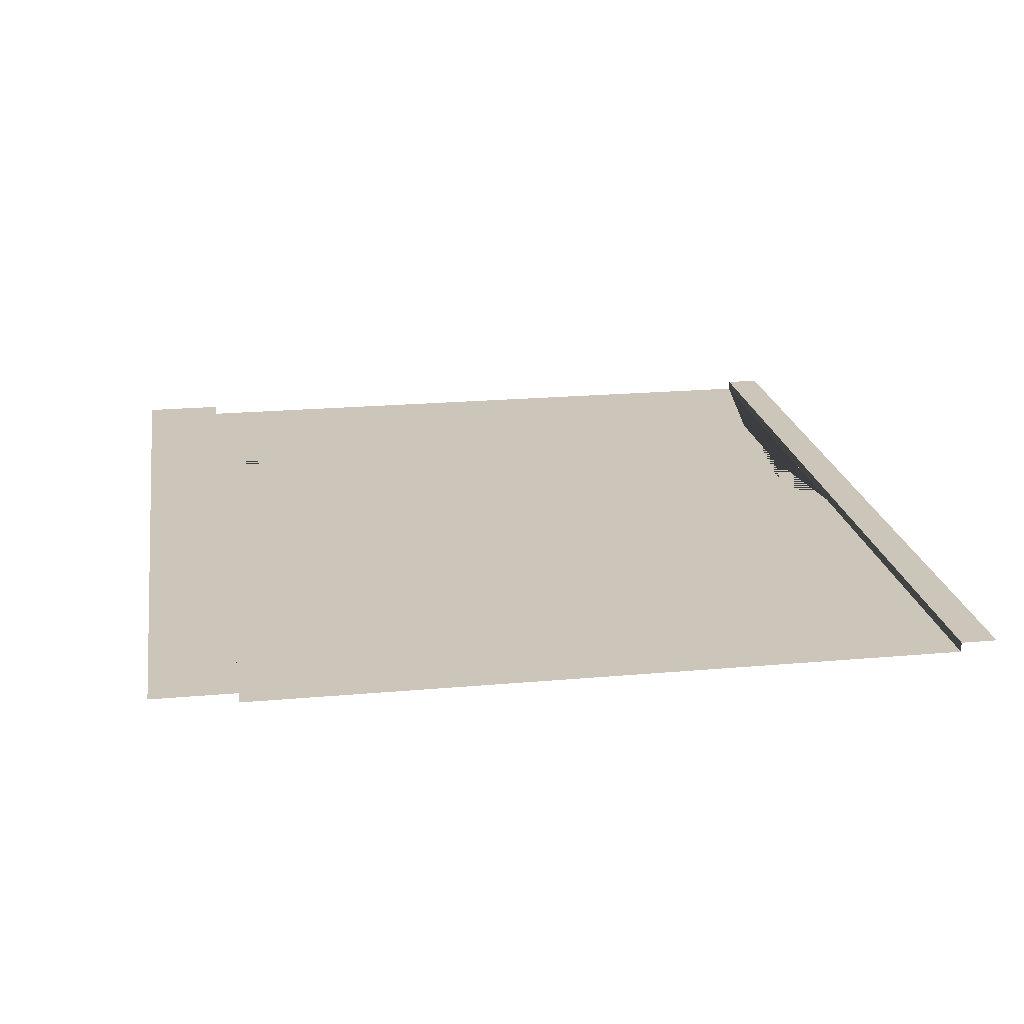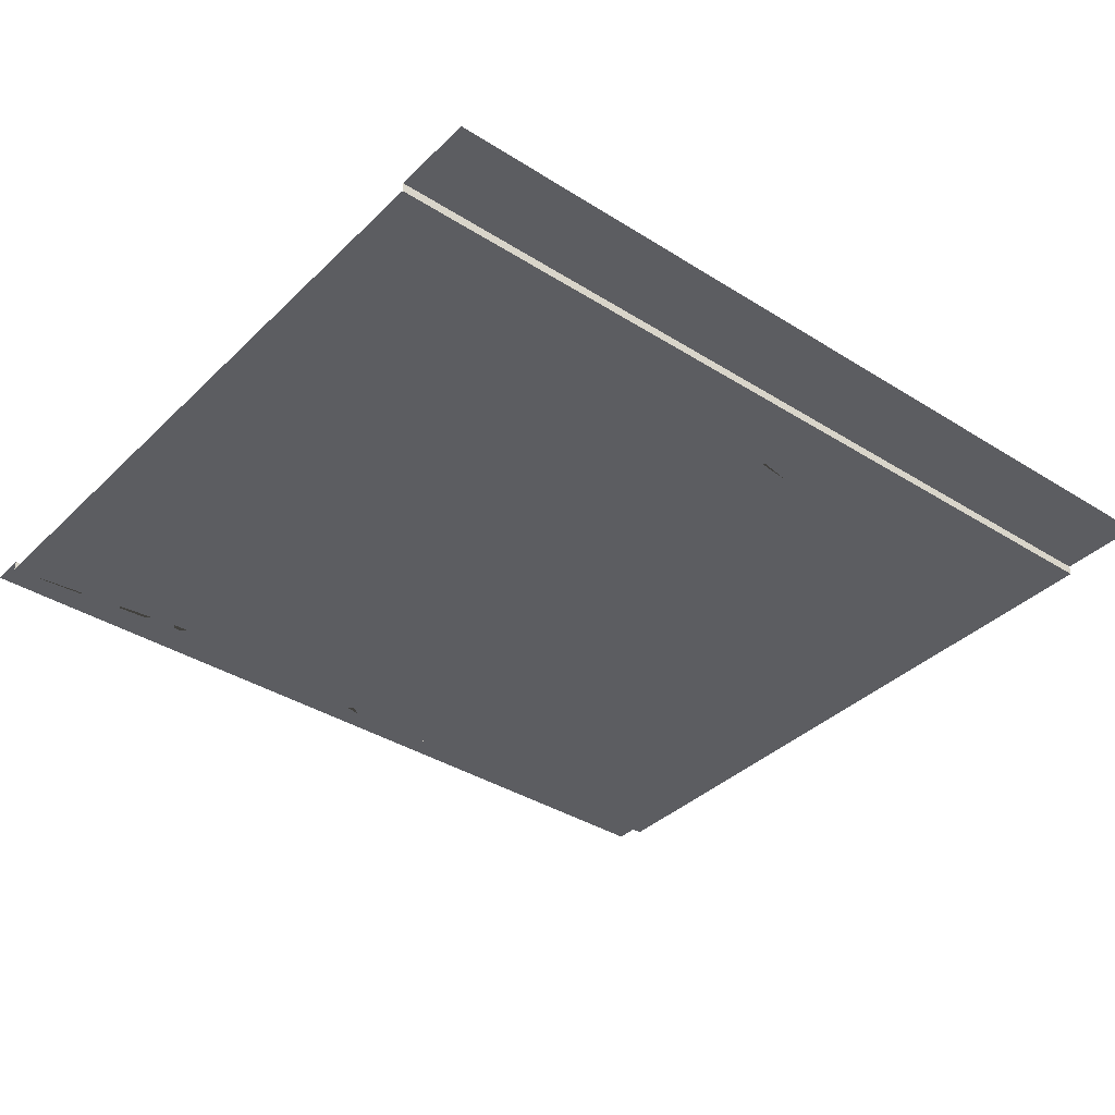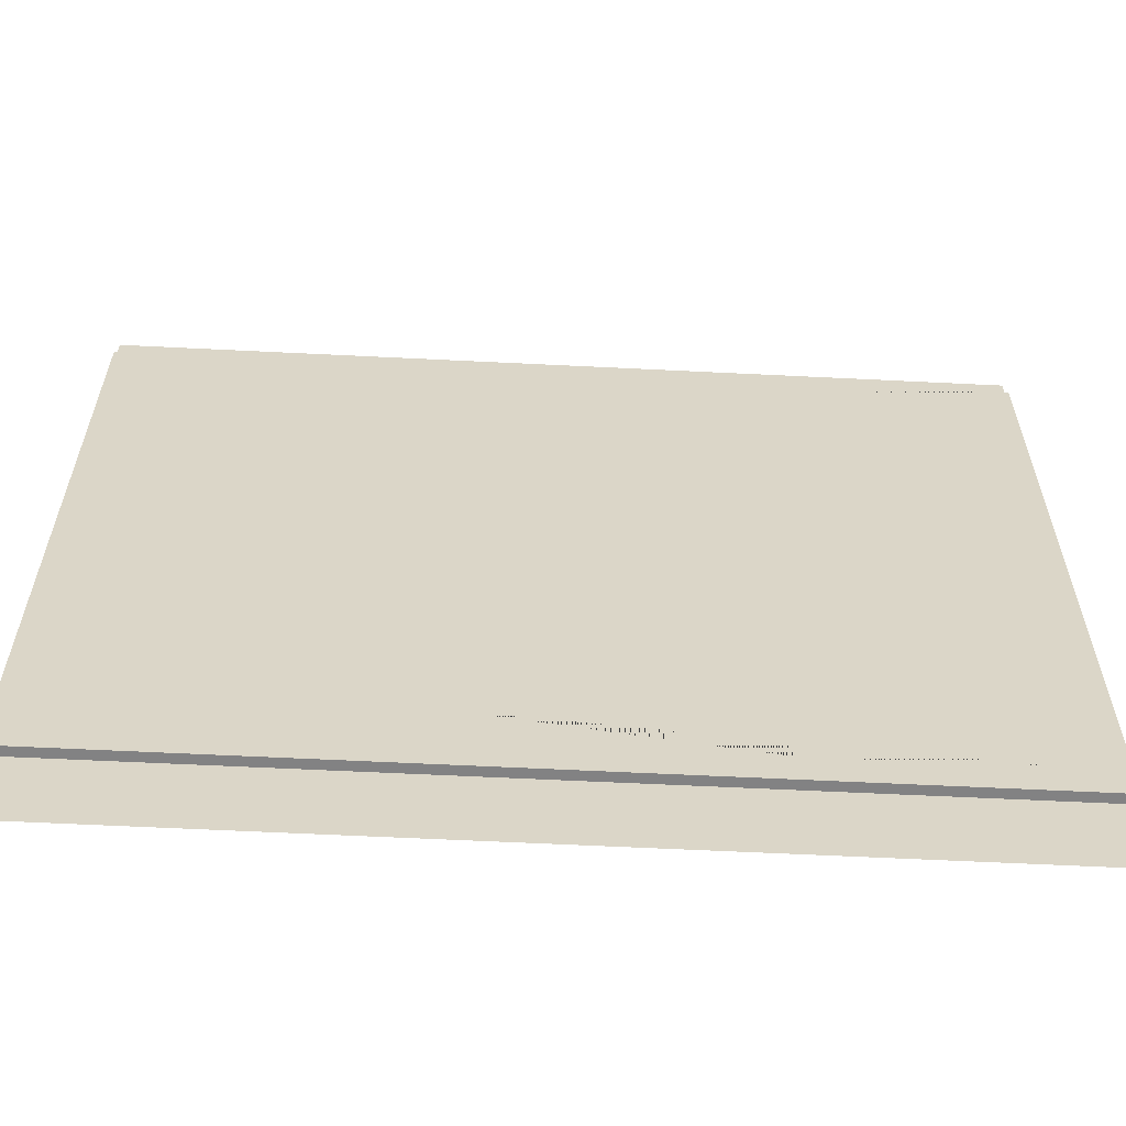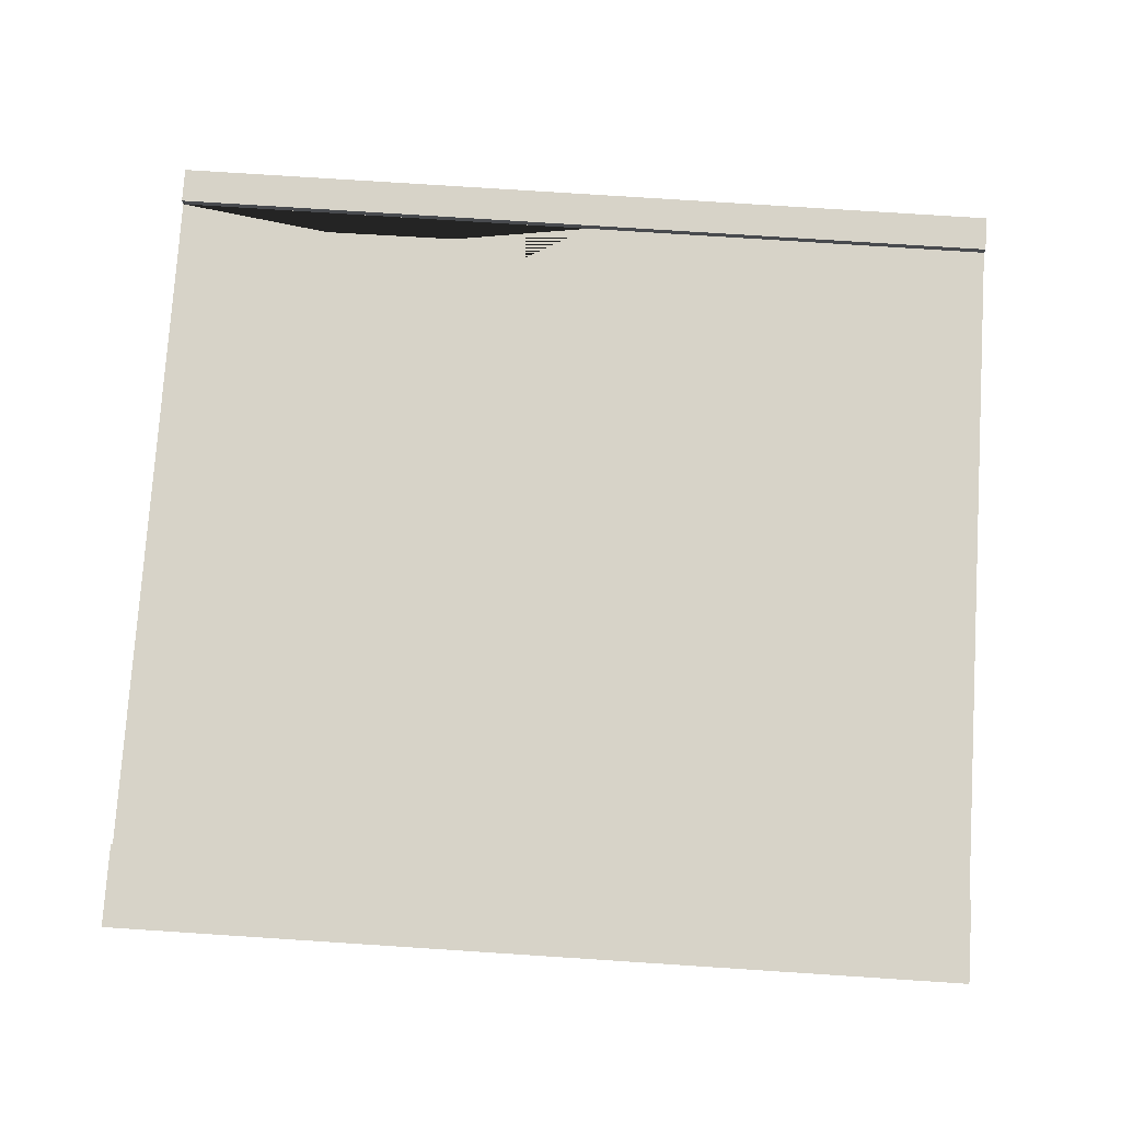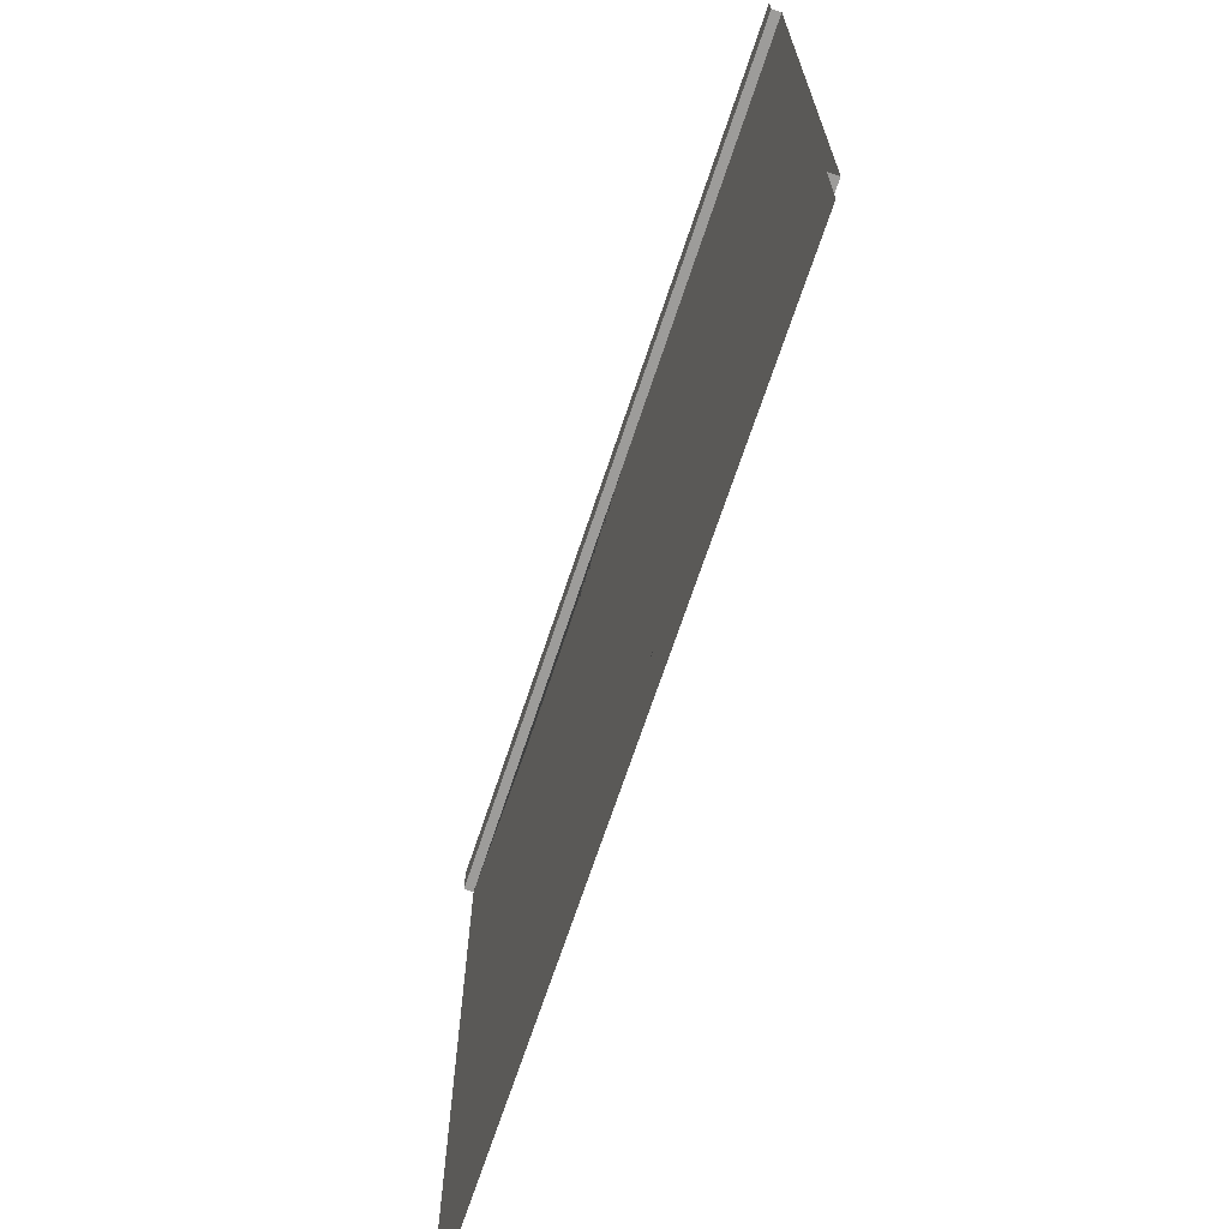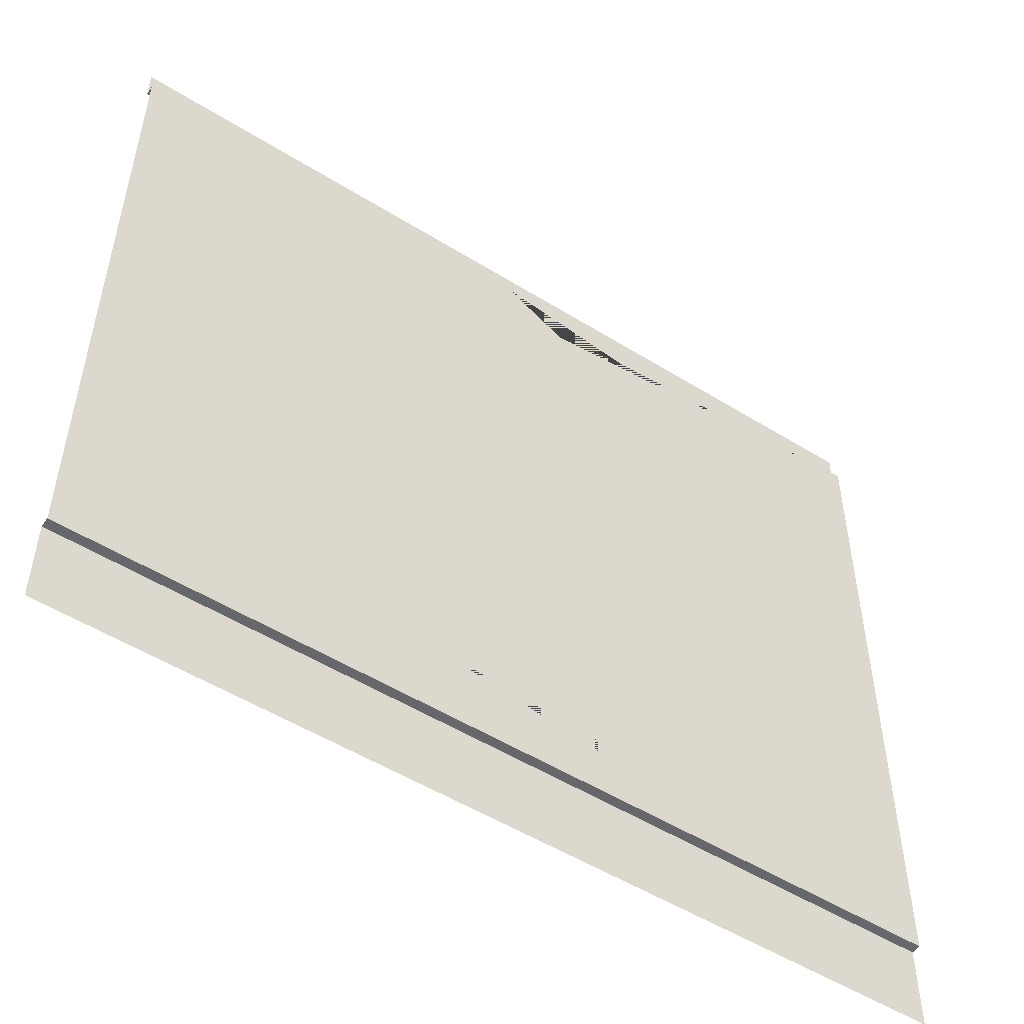
<metadata>
{"format":"obj","ext":"obj","renderer":"f3d","projection":"perspective","resolution":1024,"background":"white","views":[{"elev":20.8,"azim":80.8,"up":"+Z"},{"elev":-37.2,"azim":-39.1,"up":"+Z"},{"elev":-60.8,"azim":177.1,"up":"+Y"},{"elev":76.9,"azim":3.7,"up":"+Z"},{"elev":-70.1,"azim":71.5,"up":"+Y"},{"elev":-52.1,"azim":146.1,"up":"+Y"}]}
</metadata>
<code>
v 3.929 2.999 -0
v 2.639 2.84 -0
v 5 4.208 0
v -2e-06 4.208 0
v -2e-06 0.2061 0
v 5 0.2061 0
v -2e-06 4.208 0.05487
v 5 4.208 0.05488
v -2e-06 4.414 0.05487
v 5 4.414 0.05488
v -2e-06 -0.2707 0.05487
v 5 -0.2707 0.05488
v -2e-06 0.2061 0.05487
v 5 0.2061 0.05488
v 2.532 4.208 0
v 4.561 3.199 0
v 2.726 3.788 0
v 0.912 4.08 0.000292
v 2.163 3.995 0
v 1.709 4.086 0
v 3.877 0.2061 0
v 0.3401 0.4005 -0
v 3.011 0.6424 0
v 1.47 0.3821 0
v 3.627 2.192 -0
v 2.947 2.232 -0
v 3.111 1.443 0
v 3.331 2.042 0
v 4.21 2.737 0
f 8 10 9 7
f 7 4 15 3 8
f 12 14 13 11
f 14 6 21 5 13
f 4 18 20 19 15
f 3 15 17 16
f 15 19 20 18 4 5 22 2 17
f 17 2 26 25 1 16
f 6 3 16 29
f 1 25 6
f 6 25 21
f 25 28 21
f 28 27 21
f 27 23 21
f 22 5 21 23 24
f 25 26 28
f 28 26 27
f 16 1 29
f 2 22 24 23 27 26
f 6 29 1

</code>
